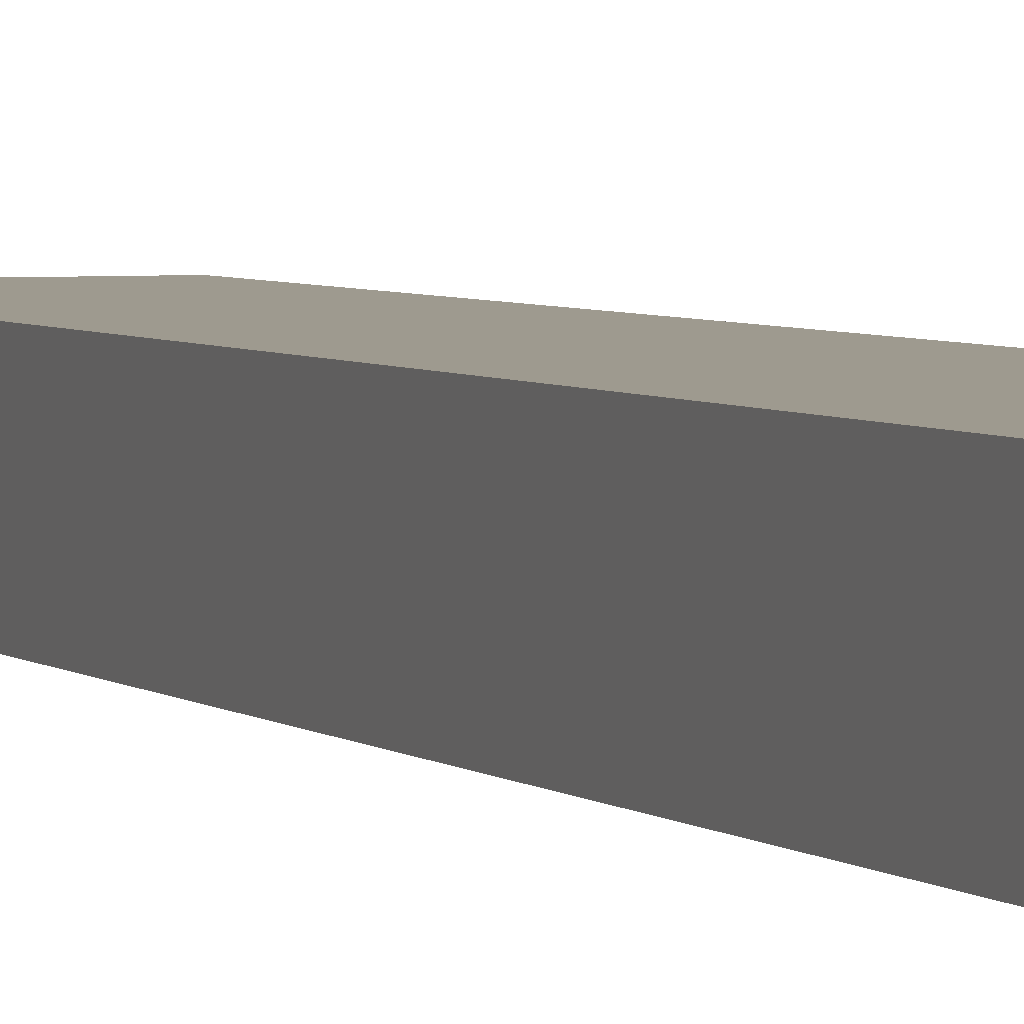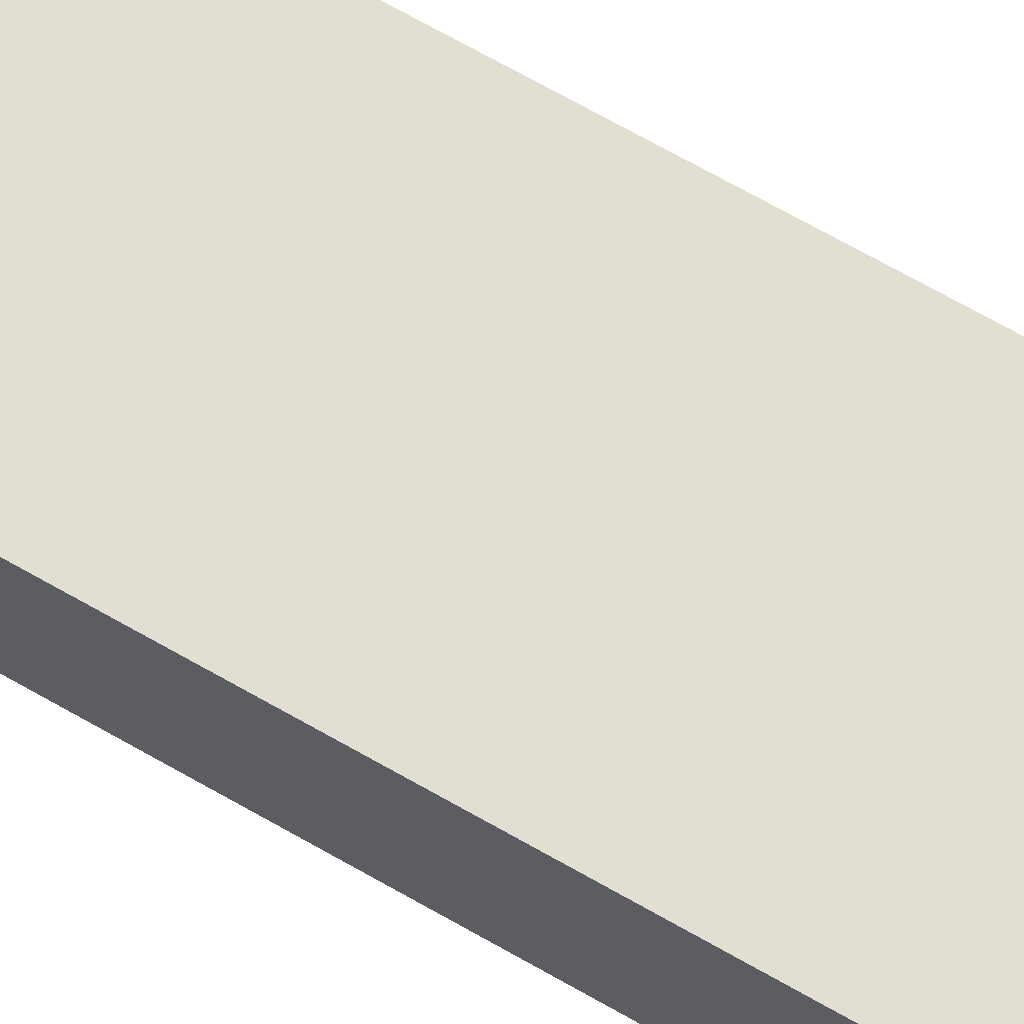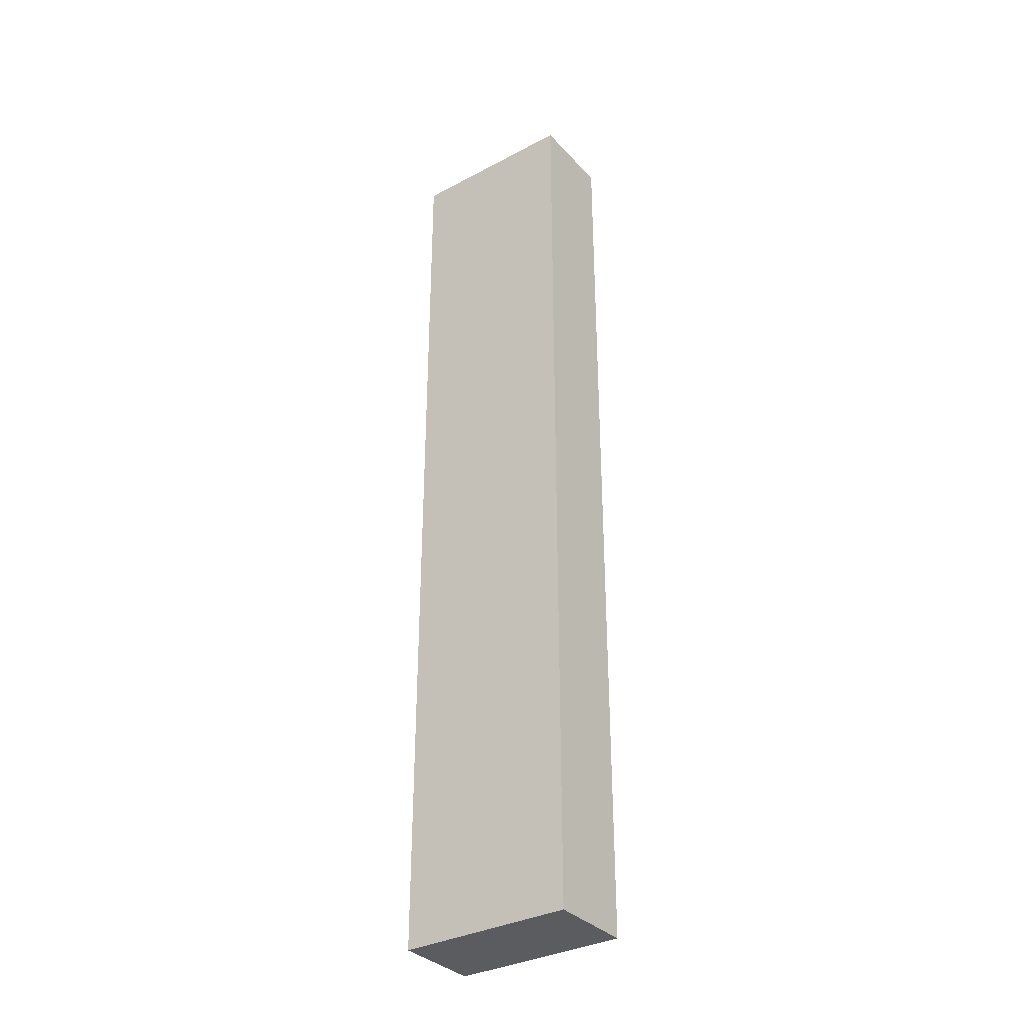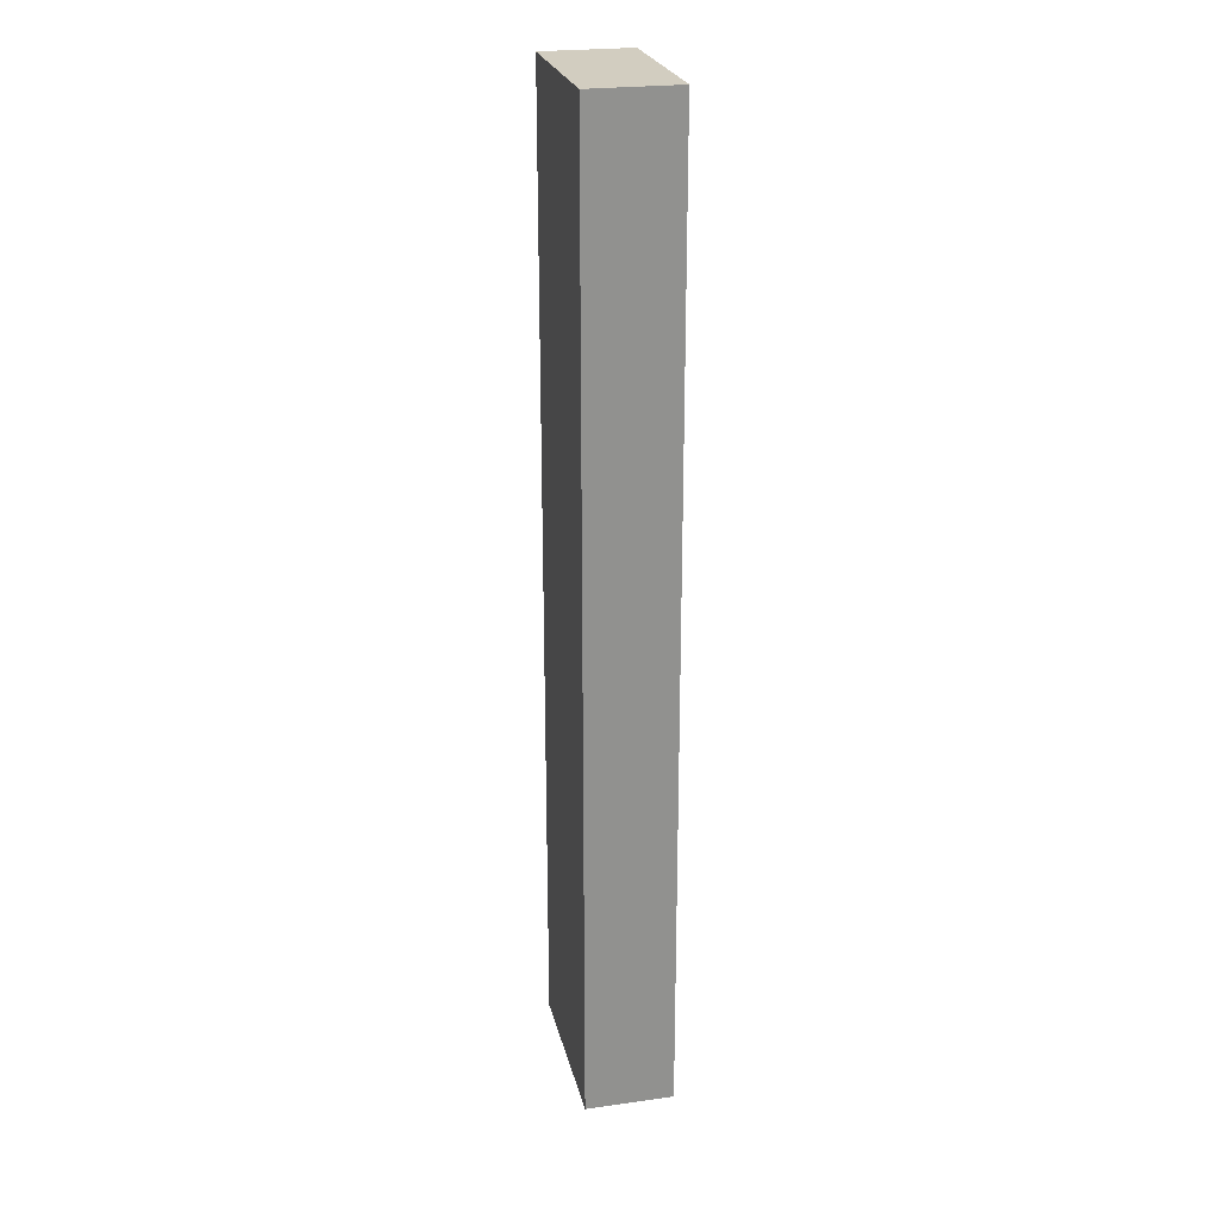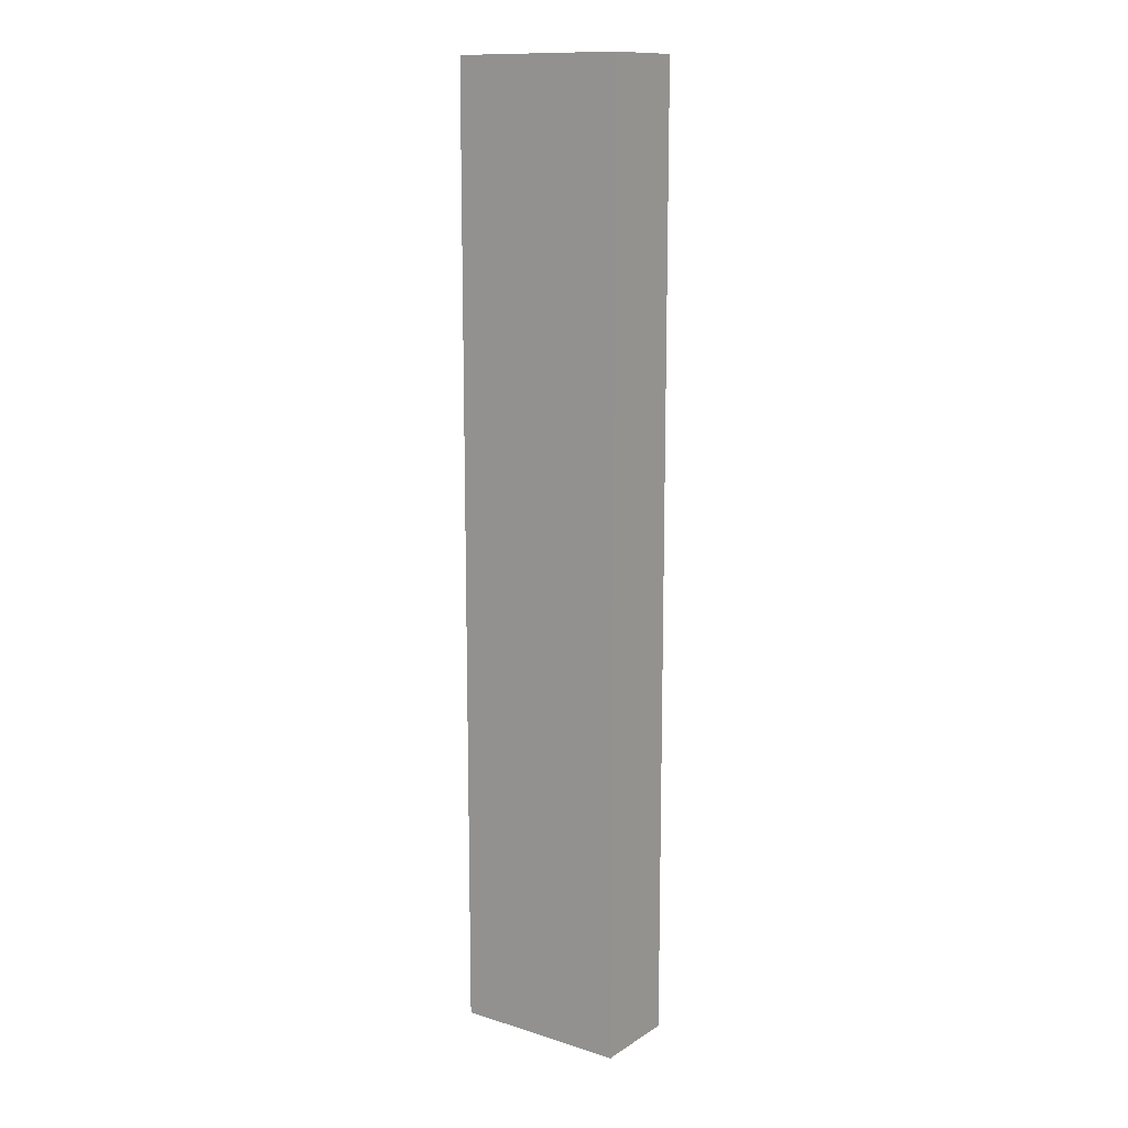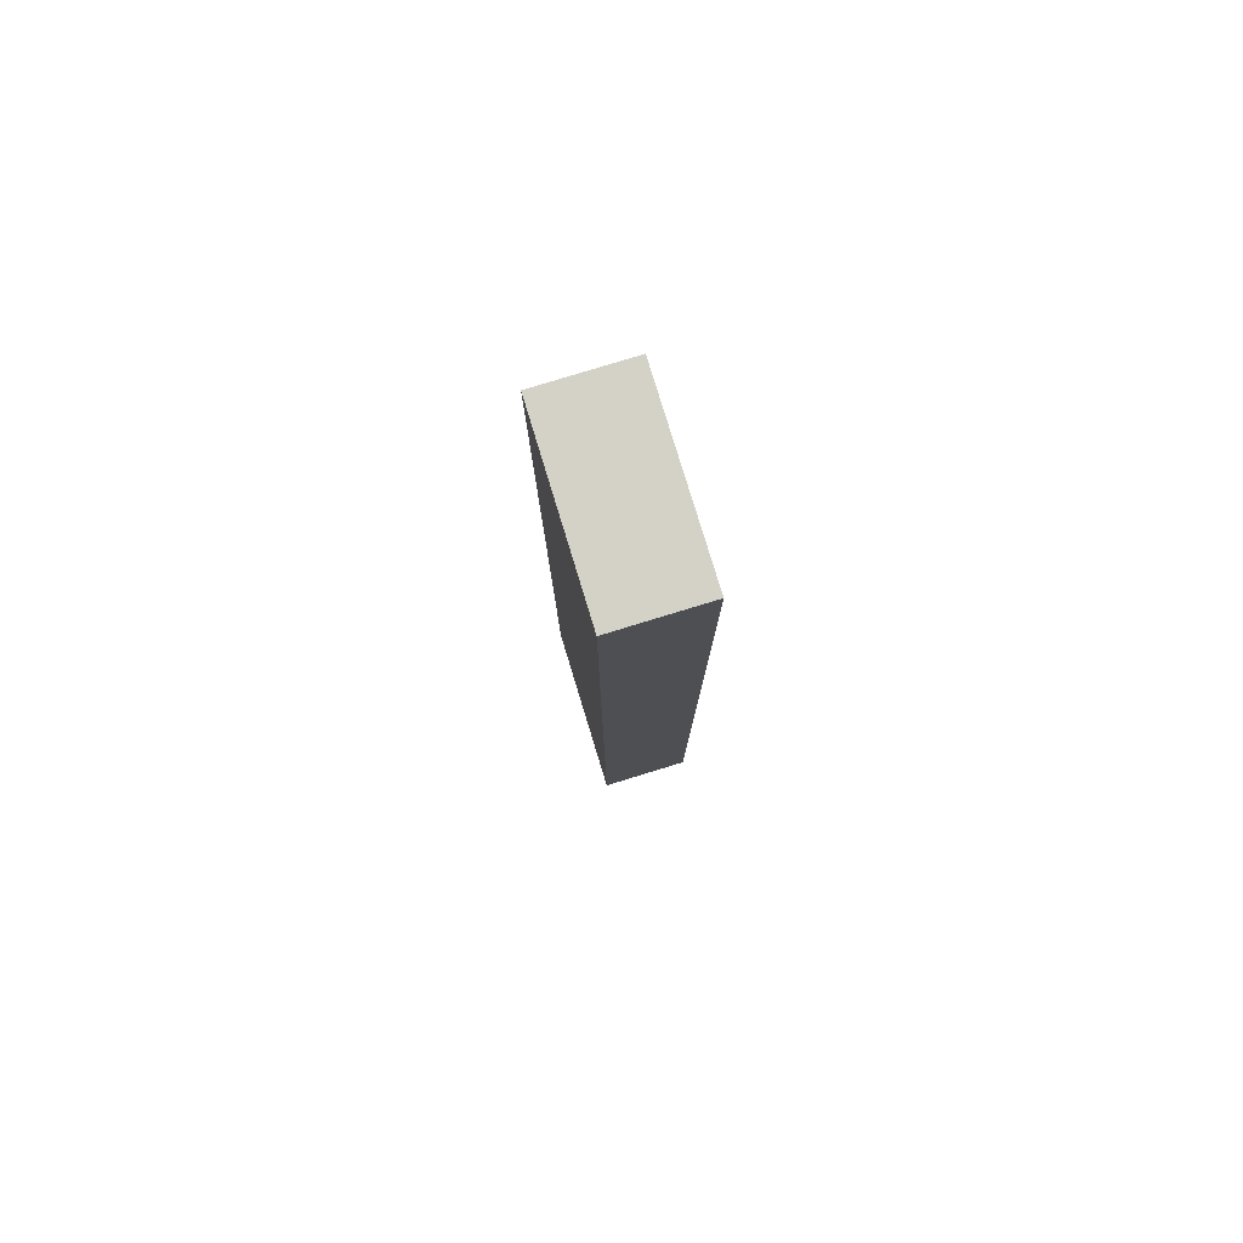
<metadata>
{"format":"obj","ext":"obj","renderer":"f3d","projection":"perspective","resolution":1024,"background":"white","views":[{"elev":3.6,"azim":-21.6,"up":"+Z"},{"elev":67.9,"azim":120.0,"up":"+Z"},{"elev":-34.0,"azim":35.7,"up":"+Y"},{"elev":24.3,"azim":-102.8,"up":"+Y"},{"elev":12.9,"azim":35.5,"up":"+Y"},{"elev":79.8,"azim":-107.0,"up":"+Y"}]}
</metadata>
<code>
o
v -2.5 0.7 10.2
v -2.5 0.7 10.1
v -2.5 1.8 10.2
v -2.5 1.8 10.1
v -2.3 0.7 10.2
v -2.3 0.7 10.1
v -2.3 1.8 10.2
v -2.3 1.8 10.1
v -2.5 0.7 10.2
v -2.5 1.8 10.2
v -2.3 0.7 10.2
v -2.3 1.8 10.2
v -2.5 0.7 10.1
v -2.5 1.8 10.1
v -2.3 0.7 10.1
v -2.3 1.8 10.1
v -2.5 0.7 10.2
v -2.3 0.7 10.2
v -2.5 0.7 10.1
v -2.3 0.7 10.1
v -2.5 1.8 10.2
v -2.3 1.8 10.2
v -2.5 1.8 10.1
v -2.3 1.8 10.1
f 3 2 1
f 4 2 3
f 5 6 7
f 7 6 8
f 11 10 9
f 12 10 11
f 13 14 15
f 15 14 16
f 19 18 17
f 20 18 19
f 21 22 23
f 23 22 24

</code>
